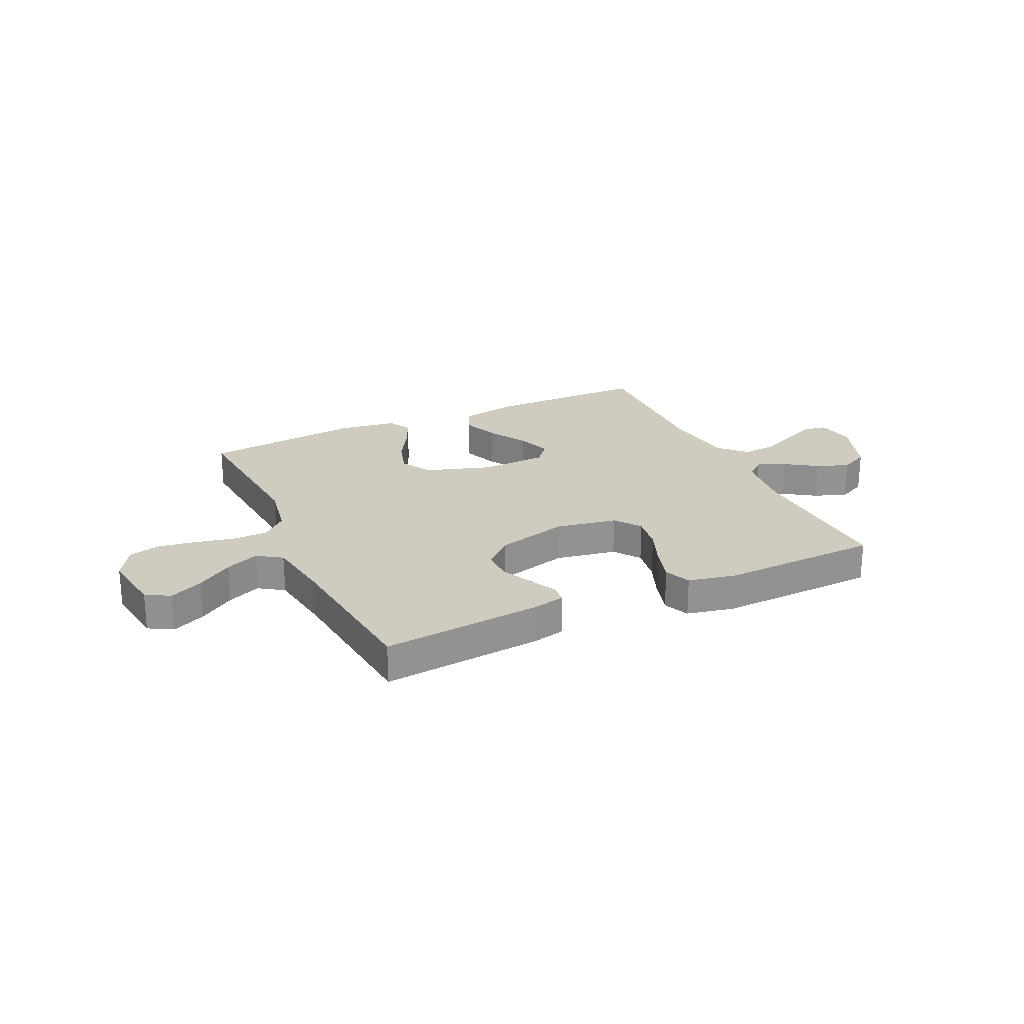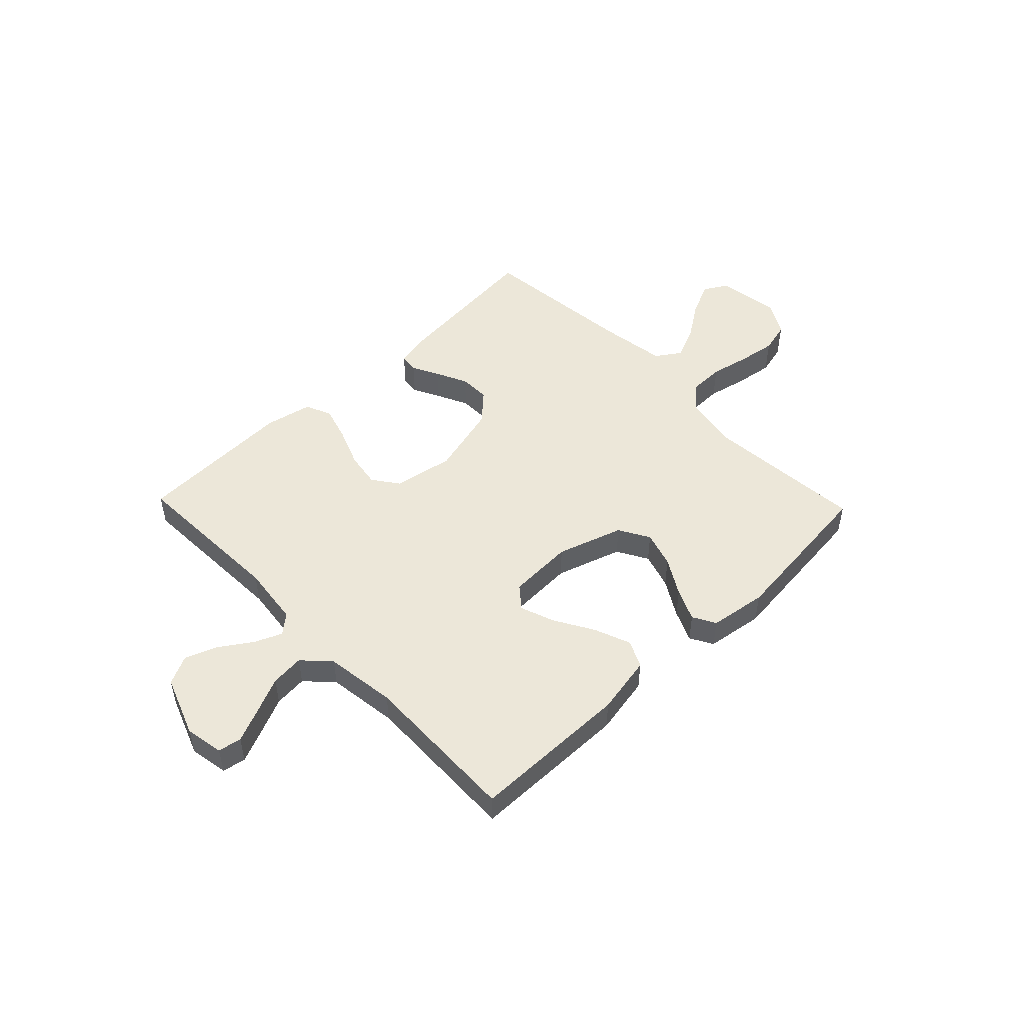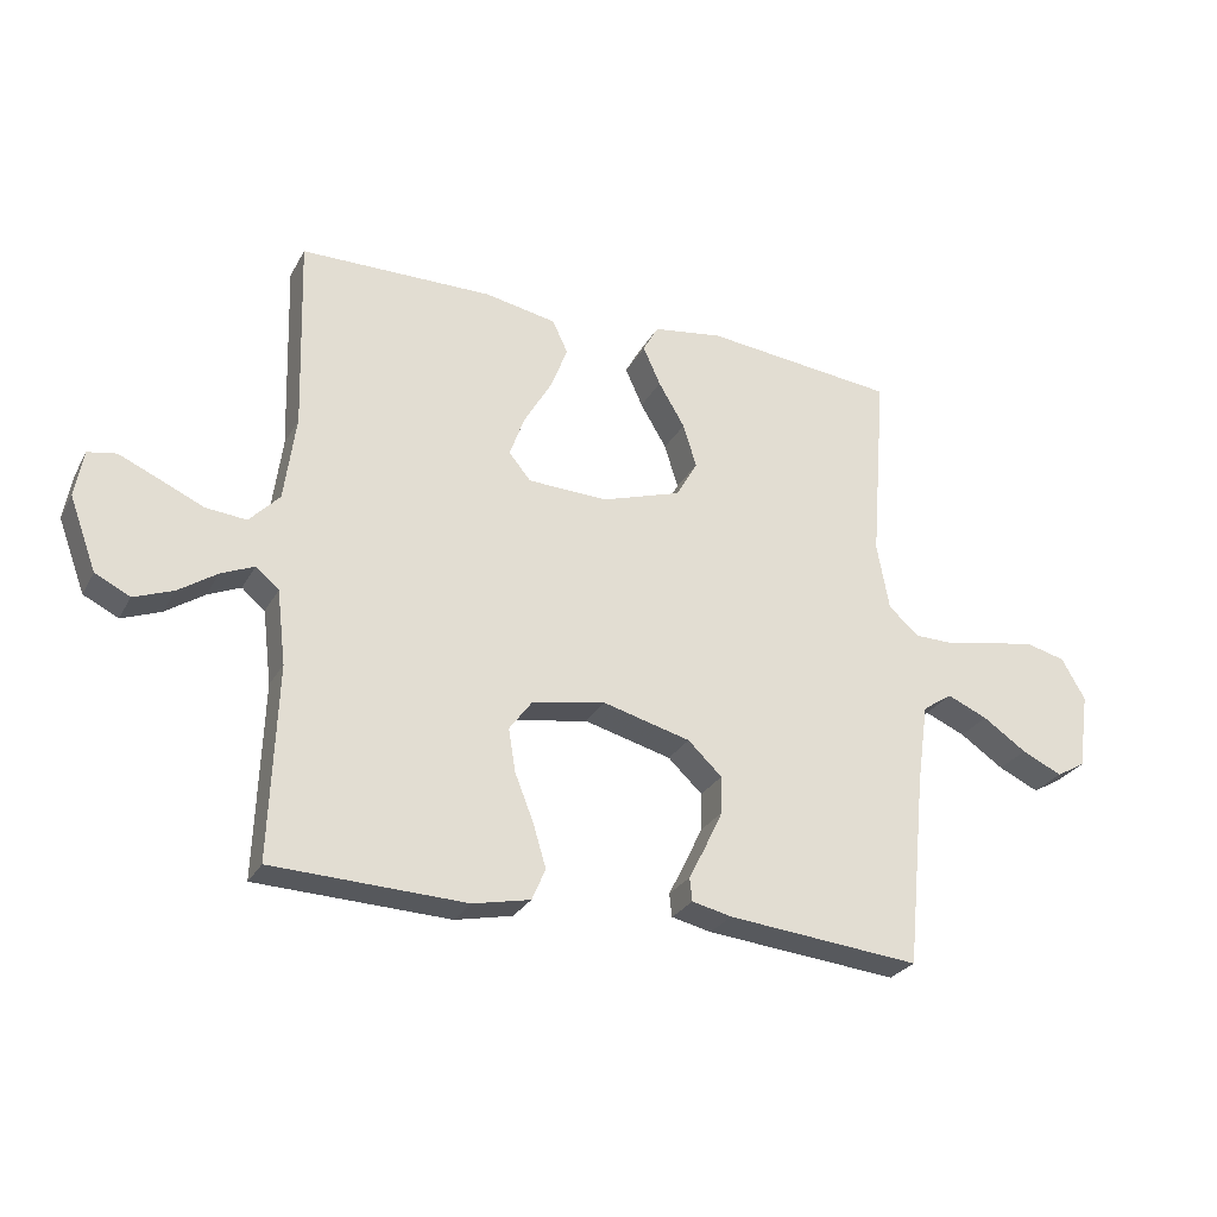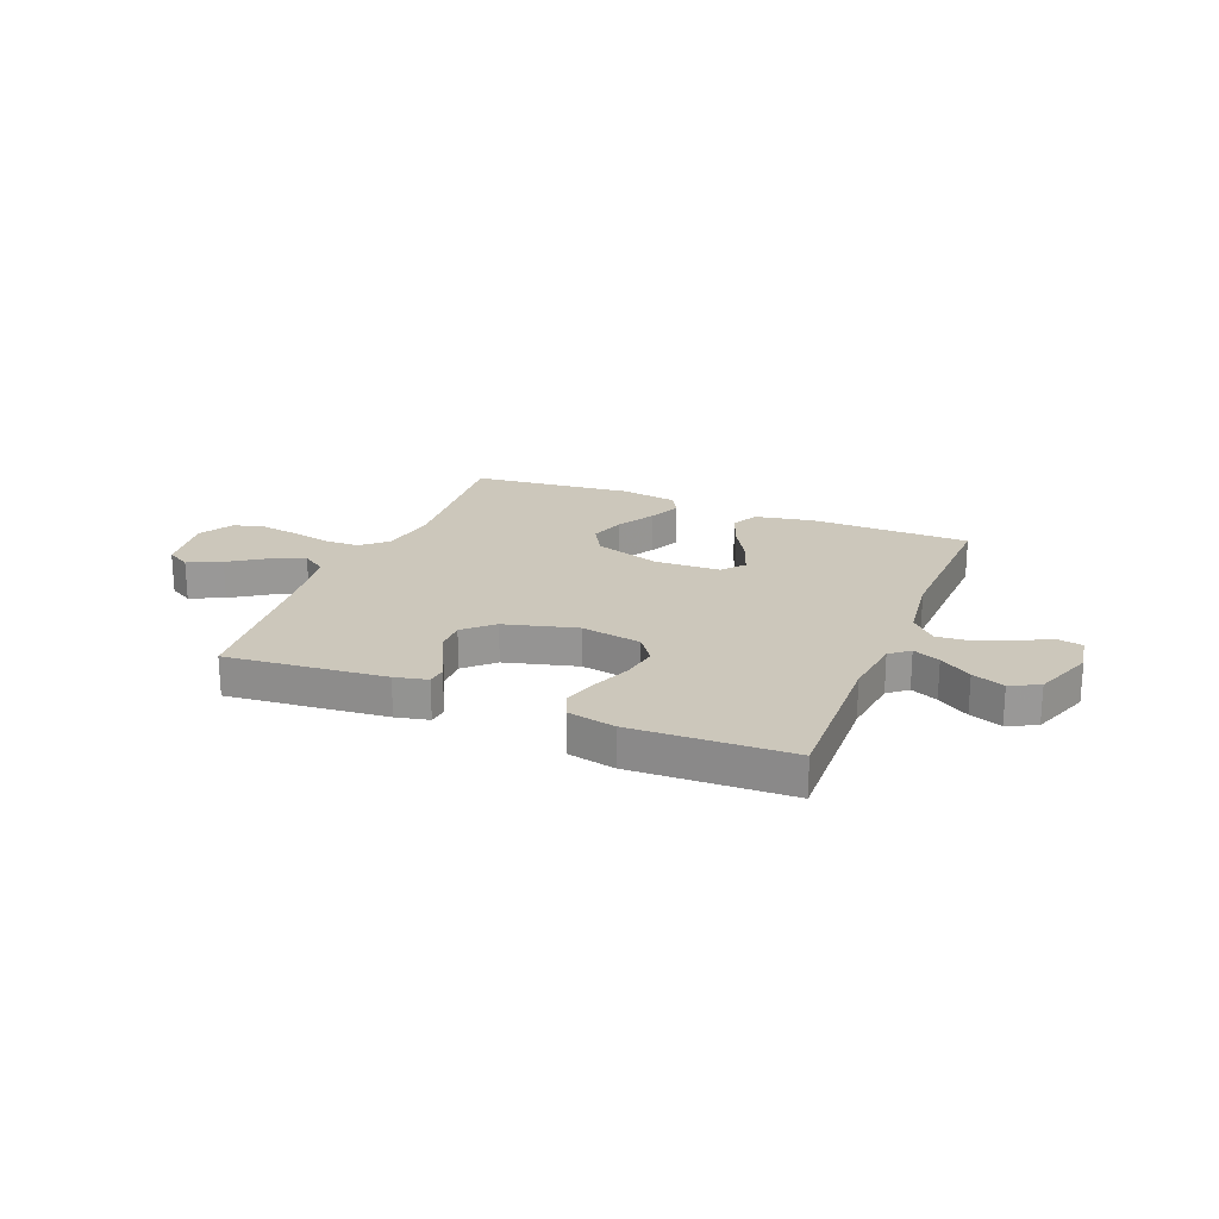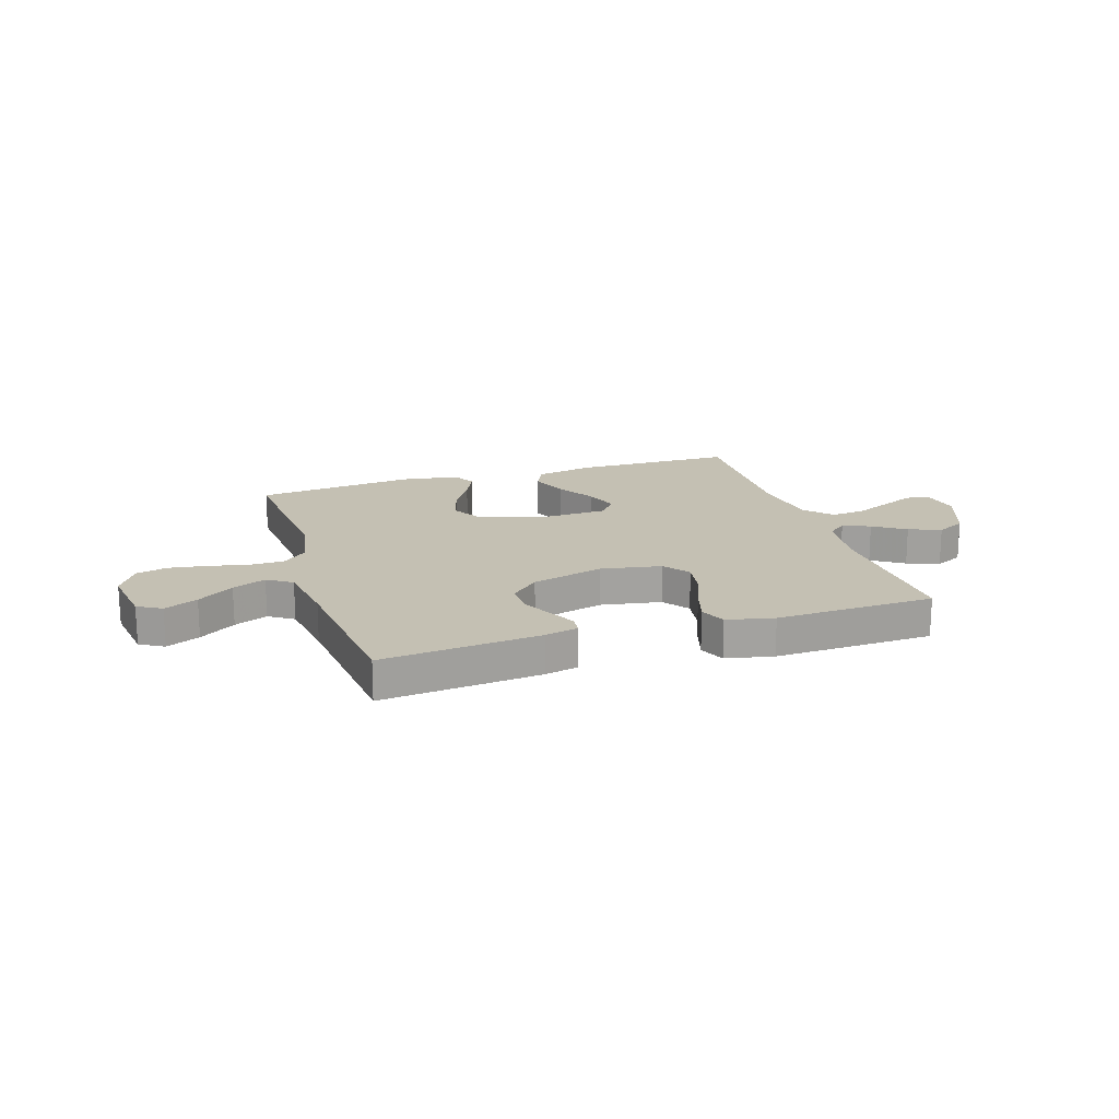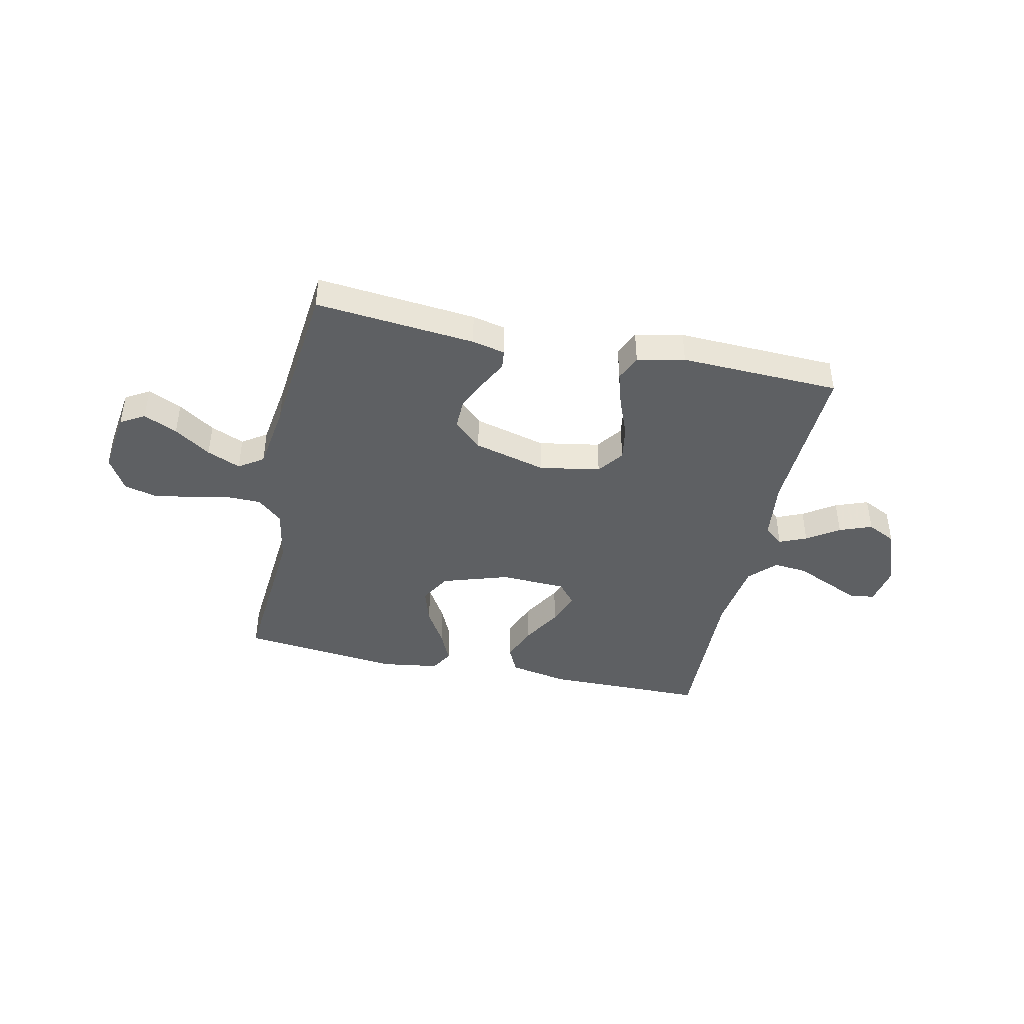
<metadata>
{"format":"obj","ext":"obj","renderer":"f3d","projection":"perspective","resolution":1024,"background":"white","views":[{"elev":23.7,"azim":155.0,"up":"+Y"},{"elev":49.7,"azim":-43.9,"up":"+Y"},{"elev":-27.4,"azim":-23.5,"up":"+Z"},{"elev":21.6,"azim":-158.0,"up":"+Y"},{"elev":18.0,"azim":162.3,"up":"+Y"},{"elev":-42.6,"azim":167.8,"up":"+Y"}]}
</metadata>
<code>
v -0.5 0.07 0.5
v -0.2 0.07 0.503
v -0.089 0.07 0.482
v -0.065 0.07 0.431
v -0.092 0.07 0.362
v -0.135 0.07 0.288
v -0.158 0.07 0.224
v -0.124 0.07 0.183
v 0 0.07 0.178
v 0.124 0.07 0.218
v 0.157 0.07 0.276
v 0.136 0.07 0.344
v 0.095 0.07 0.413
v 0.068 0.07 0.473
v 0.092 0.07 0.516
v 0.2 0.07 0.532
v 0.5 0.07 0.5
v 0.476 0.07 0.2
v 0.495 0.07 0.095
v 0.542 0.07 0.053
v 0.608 0.07 0.052
v 0.682 0.07 0.068
v 0.754 0.07 0.079
v 0.813 0.07 0.064
v 0.85 0.07 0
v 0.833 0.07 -0.119
v 0.788 0.07 -0.145
v 0.725 0.07 -0.116
v 0.657 0.07 -0.07
v 0.594 0.07 -0.043
v 0.548 0.07 -0.074
v 0.53 0.07 -0.2
v 0.5 0.07 -0.5
v 0.2 0.07 -0.471
v 0.138 0.07 -0.457
v 0.134 0.07 -0.421
v 0.16 0.07 -0.37
v 0.188 0.07 -0.311
v 0.189 0.07 -0.253
v 0.136 0.07 -0.203
v 0 0.07 -0.167
v -0.114 0.07 -0.187
v -0.15 0.07 -0.236
v -0.139 0.07 -0.303
v -0.11 0.07 -0.376
v -0.09 0.07 -0.443
v -0.111 0.07 -0.492
v -0.2 0.07 -0.511
v -0.5 0.07 -0.5
v -0.489 0.07 -0.2
v -0.503 0.07 -0.085
v -0.539 0.07 -0.055
v -0.59 0.07 -0.077
v -0.65 0.07 -0.117
v -0.711 0.07 -0.14
v -0.765 0.07 -0.113
v -0.807 0.07 0
v -0.794 0.07 0.073
v -0.75 0.07 0.081
v -0.688 0.07 0.054
v -0.619 0.07 0.023
v -0.556 0.07 0.017
v -0.509 0.07 0.066
v -0.491 0.07 0.2
v -0.5 0 0.5
v -0.2 0 0.503
v -0.089 0 0.482
v -0.065 0 0.431
v -0.092 0 0.362
v -0.135 0 0.288
v -0.158 0 0.224
v -0.124 0 0.183
v 0 0 0.178
v 0.124 0 0.218
v 0.157 0 0.276
v 0.136 0 0.344
v 0.095 0 0.413
v 0.068 0 0.473
v 0.092 0 0.516
v 0.2 0 0.532
v 0.5 0 0.5
v 0.476 0 0.2
v 0.495 0 0.095
v 0.542 0 0.053
v 0.608 0 0.052
v 0.682 0 0.068
v 0.754 0 0.079
v 0.813 0 0.064
v 0.85 0 0
v 0.833 0 -0.119
v 0.788 0 -0.145
v 0.725 0 -0.116
v 0.657 0 -0.07
v 0.594 0 -0.043
v 0.548 0 -0.074
v 0.53 0 -0.2
v 0.5 0 -0.5
v 0.2 0 -0.471
v 0.138 0 -0.457
v 0.134 0 -0.421
v 0.16 0 -0.37
v 0.188 0 -0.311
v 0.189 0 -0.253
v 0.136 0 -0.203
v 0 0 -0.167
v -0.114 0 -0.187
v -0.15 0 -0.236
v -0.139 0 -0.303
v -0.11 0 -0.376
v -0.09 0 -0.443
v -0.111 0 -0.492
v -0.2 0 -0.511
v -0.5 0 -0.5
v -0.489 0 -0.2
v -0.503 0 -0.085
v -0.539 0 -0.055
v -0.59 0 -0.077
v -0.65 0 -0.117
v -0.711 0 -0.14
v -0.765 0 -0.113
v -0.807 0 0
v -0.794 0 0.073
v -0.75 0 0.081
v -0.688 0 0.054
v -0.619 0 0.023
v -0.556 0 0.017
v -0.509 0 0.066
v -0.491 0 0.2
f 59 60 61
f 58 59 61
f 57 58 61
f 56 57 61
f 55 56 61
f 54 55 61
f 53 54 61
f 52 53 61 62
f 51 52 62 63
f 48 49 50
f 47 48 50
f 46 47 50
f 45 46 50
f 44 45 50
f 51 63 64
f 50 51 64
f 44 50 64
f 43 44 64
f 35 36 37
f 34 35 37
f 33 34 37
f 32 33 37
f 31 32 37 38
f 30 31 38 39
f 27 28 29
f 26 27 29
f 25 26 29
f 24 25 29
f 23 24 29
f 22 23 29
f 21 22 29
f 20 21 29 30
f 30 39 40
f 20 30 40
f 19 20 40
f 16 17 18
f 15 16 18
f 14 15 18
f 13 14 18
f 12 13 18
f 11 12 18 19
f 4 5 6
f 3 4 6
f 2 3 6
f 1 2 6
f 64 1 6
f 64 6 7
f 64 7 8
f 43 64 8
f 42 43 8
f 41 42 8 9
f 19 40 41
f 11 19 41
f 10 11 41
f 9 10 41
f 125 124 123
f 125 123 122
f 125 122 121
f 125 121 120
f 125 120 119
f 125 119 118
f 125 118 117
f 126 125 117 116
f 127 126 116 115
f 114 113 112
f 114 112 111
f 114 111 110
f 114 110 109
f 114 109 108
f 128 127 115
f 128 115 114
f 128 114 108
f 128 108 107
f 101 100 99
f 101 99 98
f 101 98 97
f 101 97 96
f 102 101 96 95
f 103 102 95 94
f 93 92 91
f 93 91 90
f 93 90 89
f 93 89 88
f 93 88 87
f 93 87 86
f 93 86 85
f 94 93 85 84
f 104 103 94
f 104 94 84
f 104 84 83
f 82 81 80
f 82 80 79
f 82 79 78
f 82 78 77
f 82 77 76
f 83 82 76 75
f 70 69 68
f 70 68 67
f 70 67 66
f 70 66 65
f 70 65 128
f 71 70 128
f 72 71 128
f 72 128 107
f 72 107 106
f 73 72 106 105
f 105 104 83
f 105 83 75
f 105 75 74
f 105 74 73
f 1 65 66 2
f 2 66 67 3
f 3 67 68 4
f 4 68 69 5
f 5 69 70 6
f 6 70 71 7
f 7 71 72 8
f 8 72 73 9
f 9 73 74 10
f 10 74 75 11
f 11 75 76 12
f 12 76 77 13
f 13 77 78 14
f 14 78 79 15
f 15 79 80 16
f 16 80 81 17
f 17 81 82 18
f 18 82 83 19
f 19 83 84 20
f 20 84 85 21
f 21 85 86 22
f 22 86 87 23
f 23 87 88 24
f 24 88 89 25
f 25 89 90 26
f 26 90 91 27
f 27 91 92 28
f 28 92 93 29
f 29 93 94 30
f 30 94 95 31
f 31 95 96 32
f 32 96 97 33
f 33 97 98 34
f 34 98 99 35
f 35 99 100 36
f 36 100 101 37
f 37 101 102 38
f 38 102 103 39
f 39 103 104 40
f 40 104 105 41
f 41 105 106 42
f 42 106 107 43
f 43 107 108 44
f 44 108 109 45
f 45 109 110 46
f 46 110 111 47
f 47 111 112 48
f 48 112 113 49
f 49 113 114 50
f 50 114 115 51
f 51 115 116 52
f 52 116 117 53
f 53 117 118 54
f 54 118 119 55
f 55 119 120 56
f 56 120 121 57
f 57 121 122 58
f 58 122 123 59
f 59 123 124 60
f 60 124 125 61
f 61 125 126 62
f 62 126 127 63
f 63 127 128 64
f 64 128 65 1

</code>
